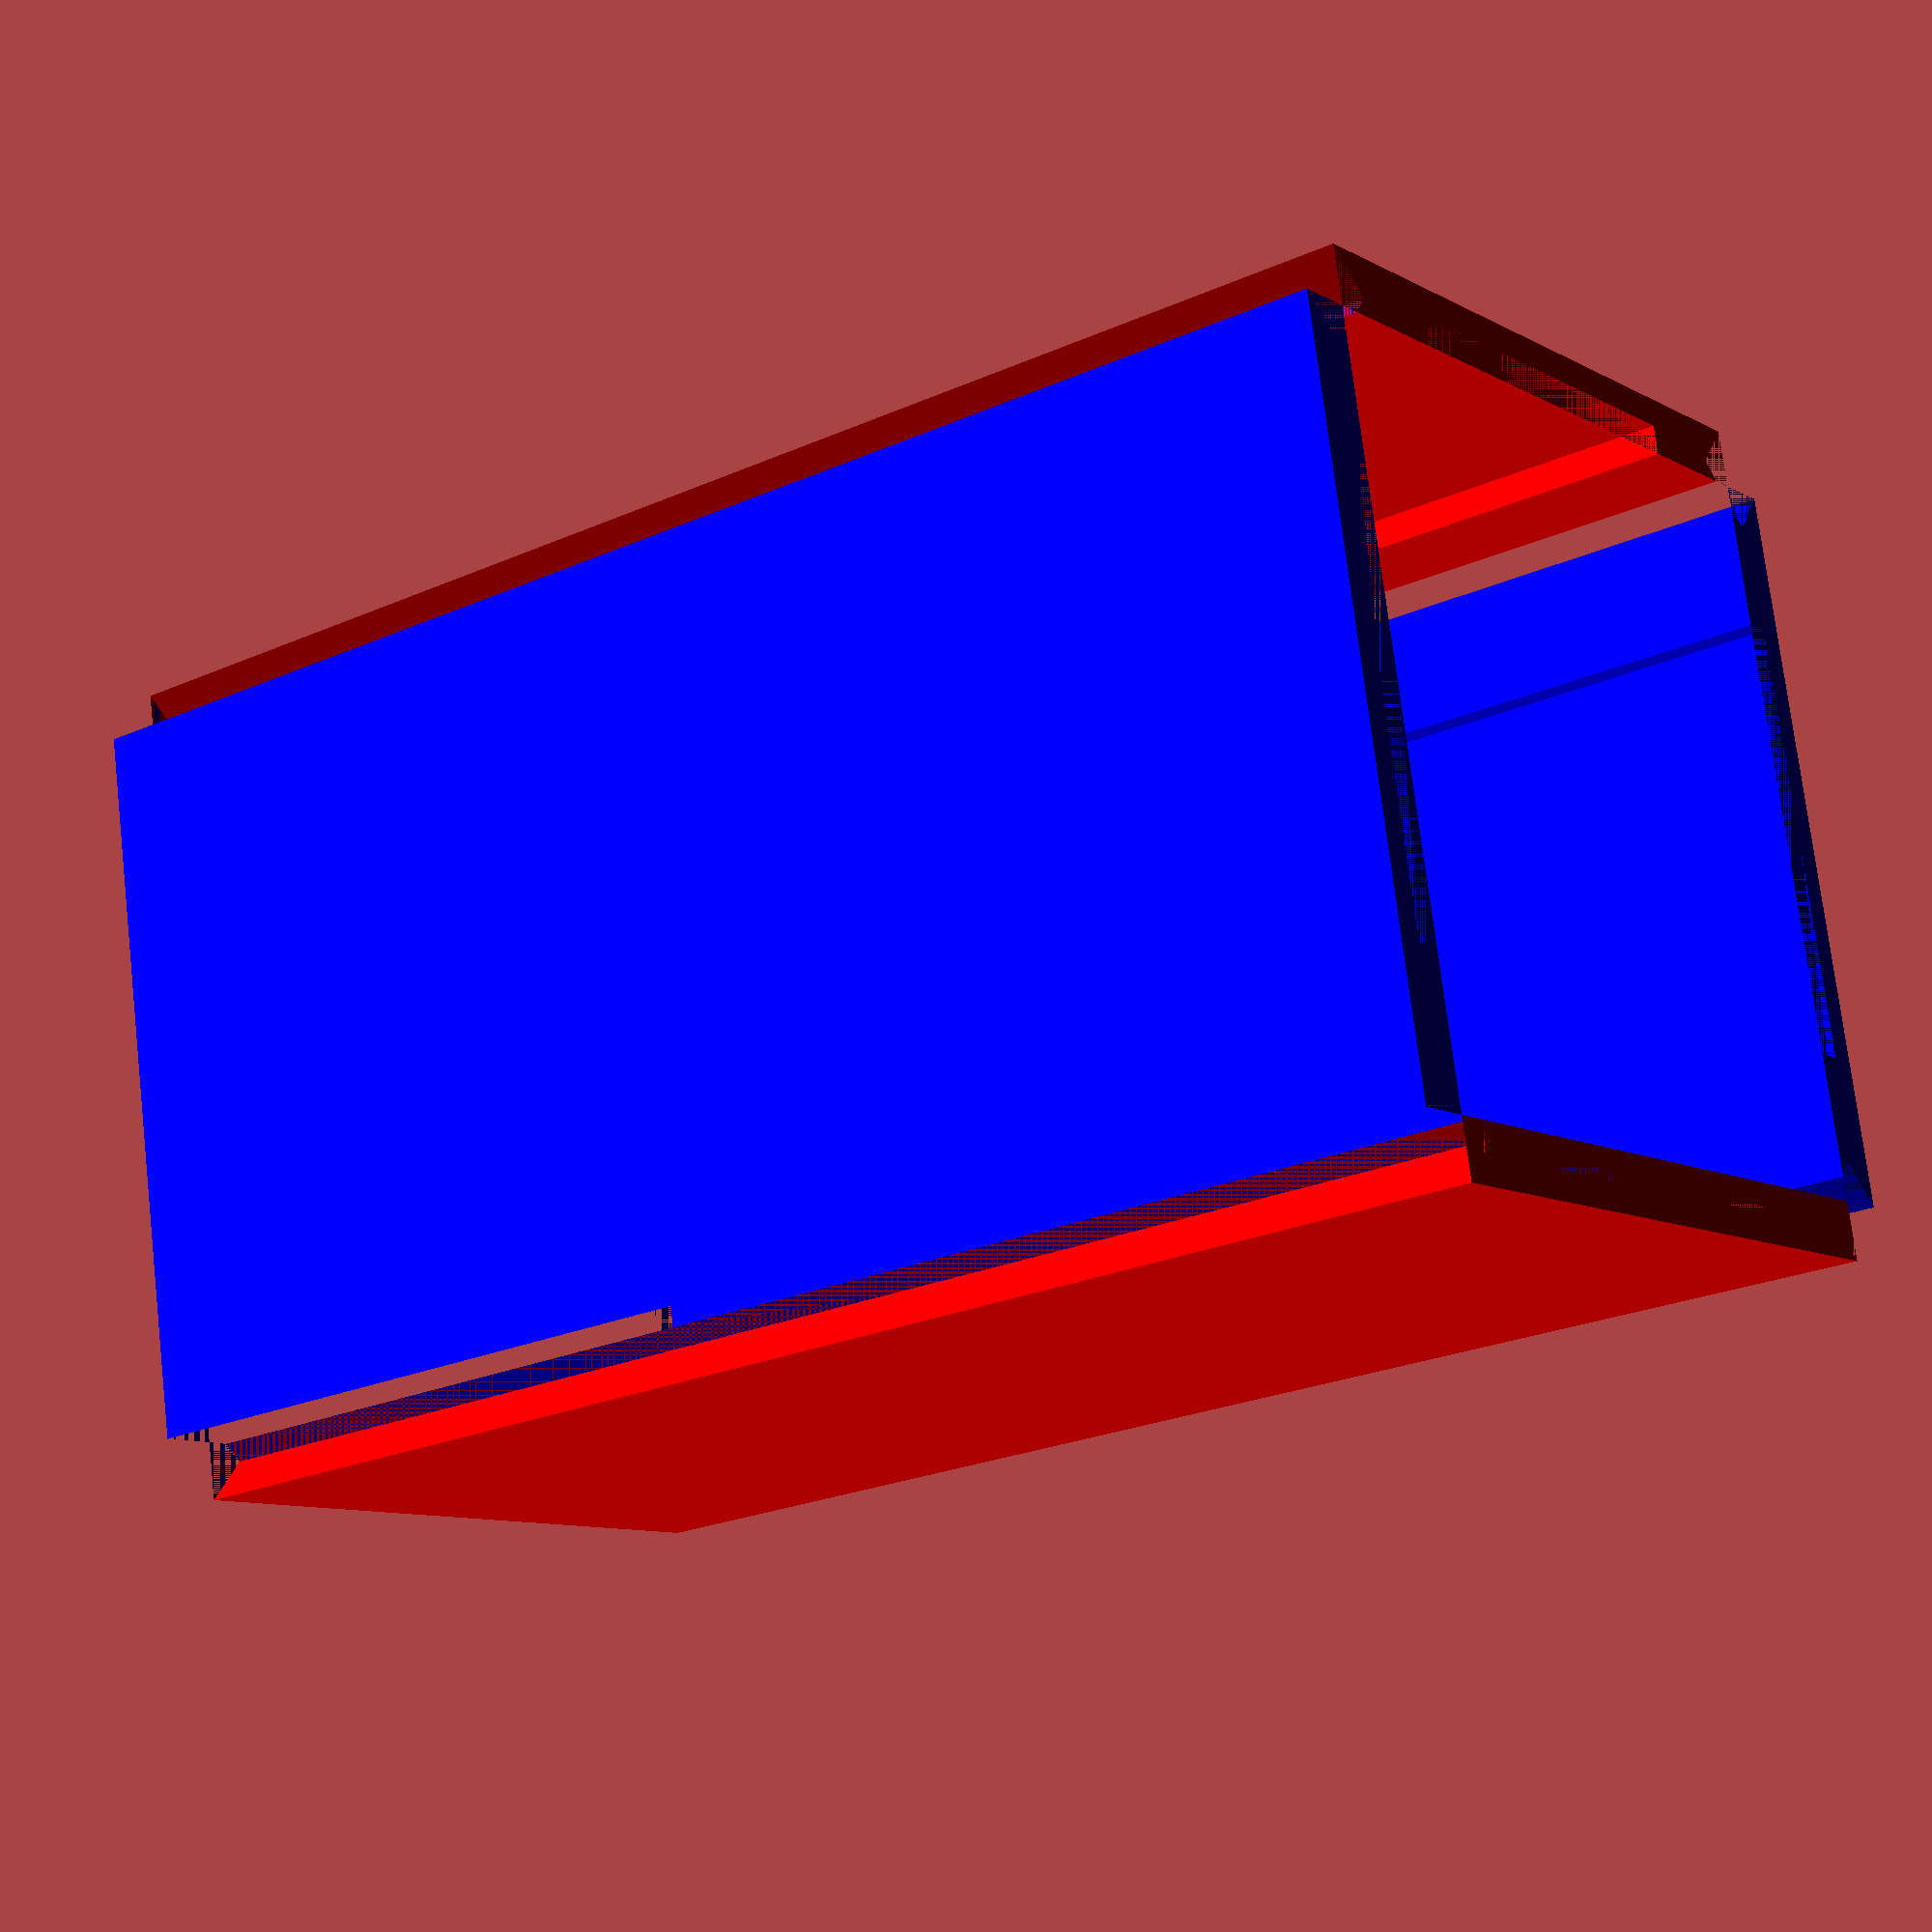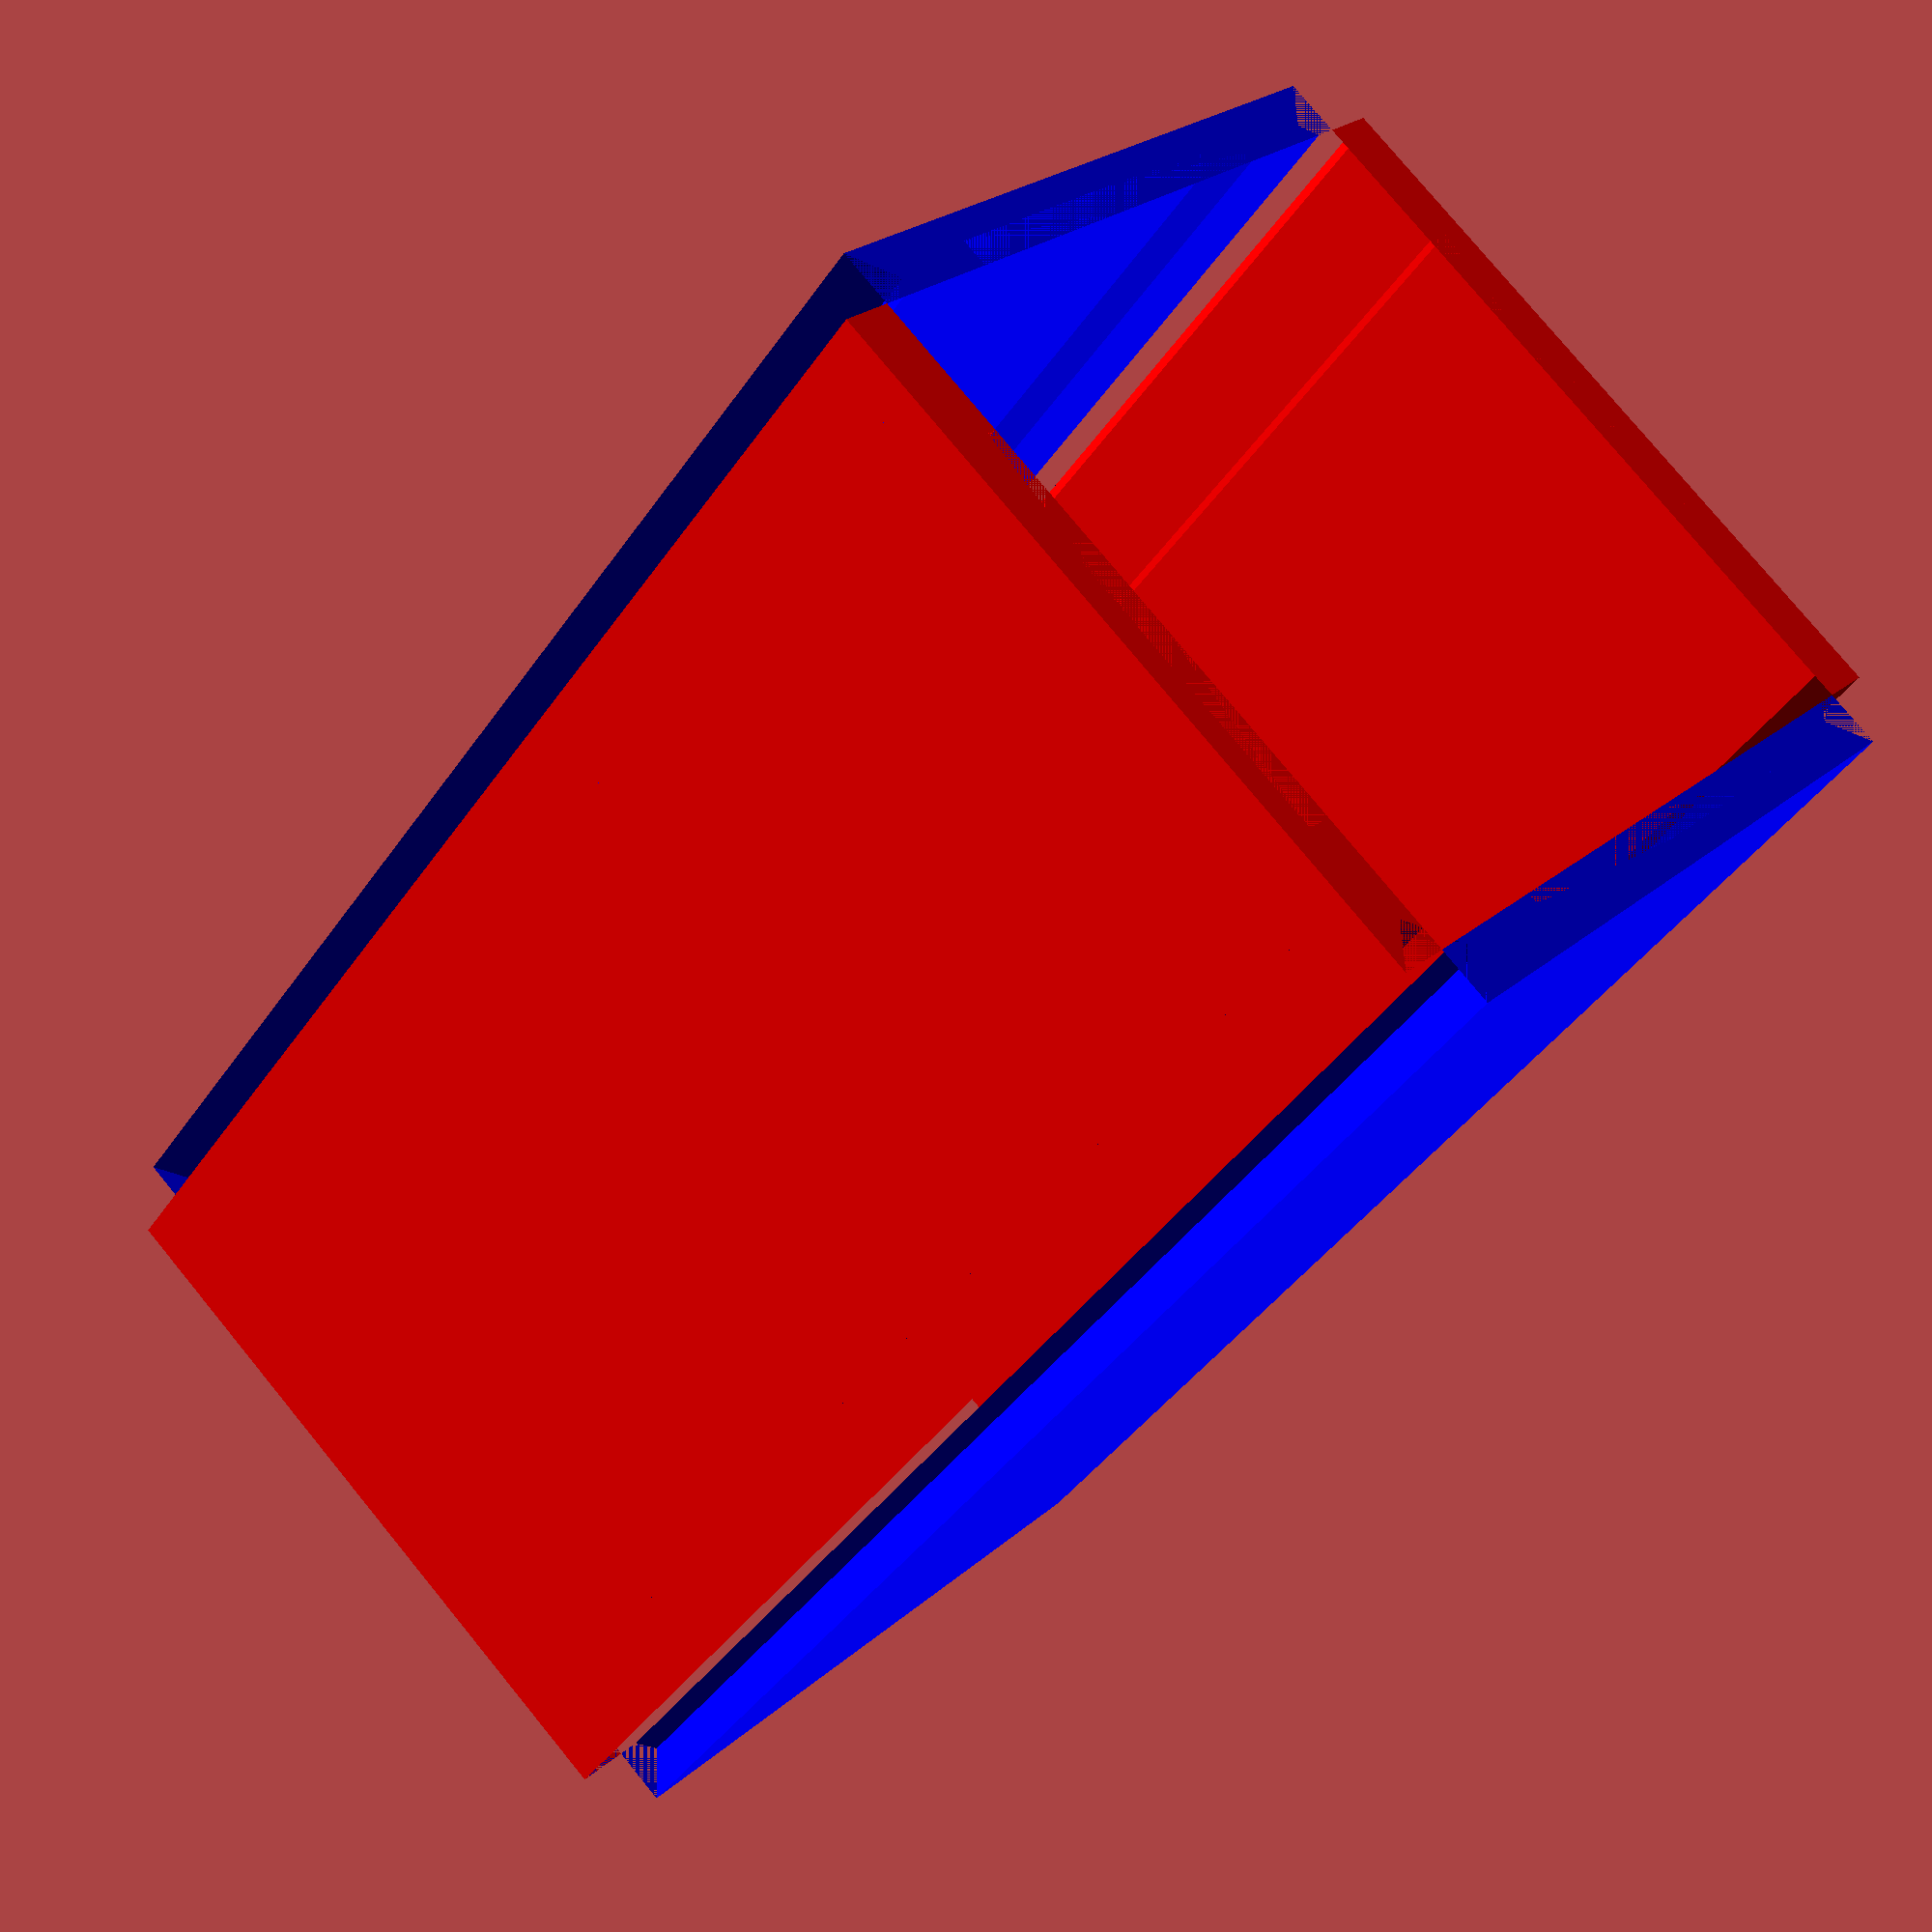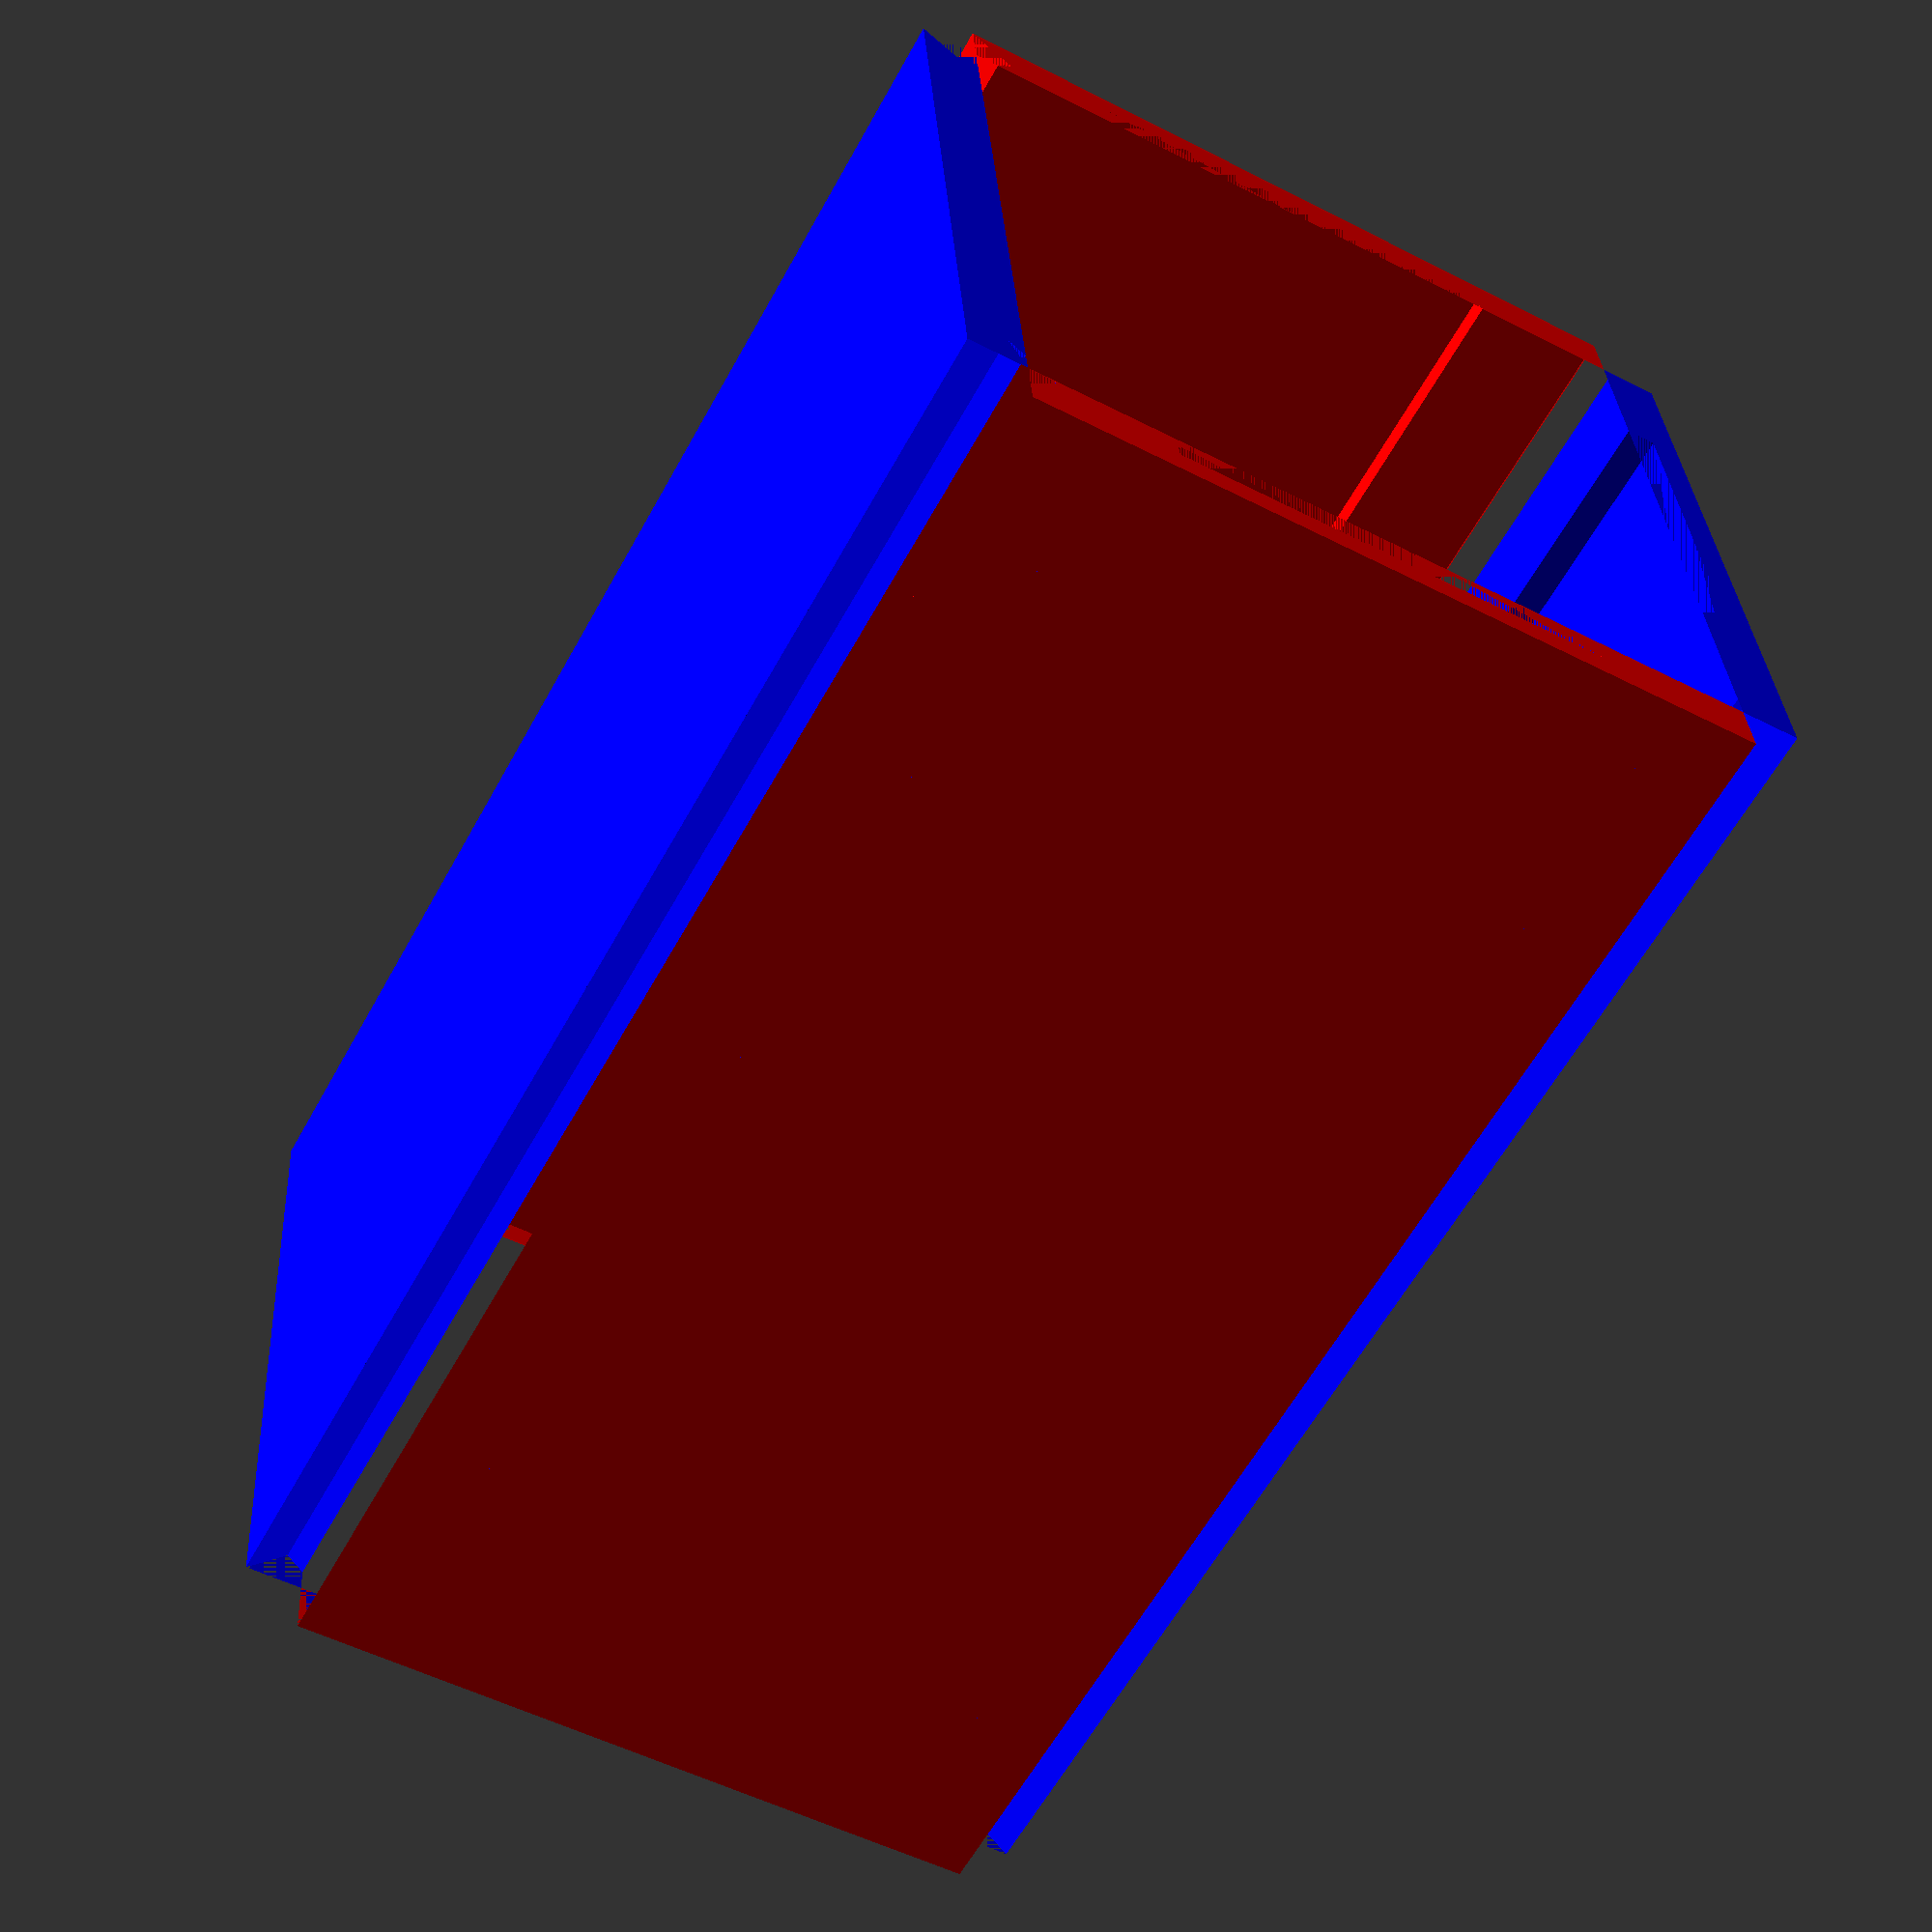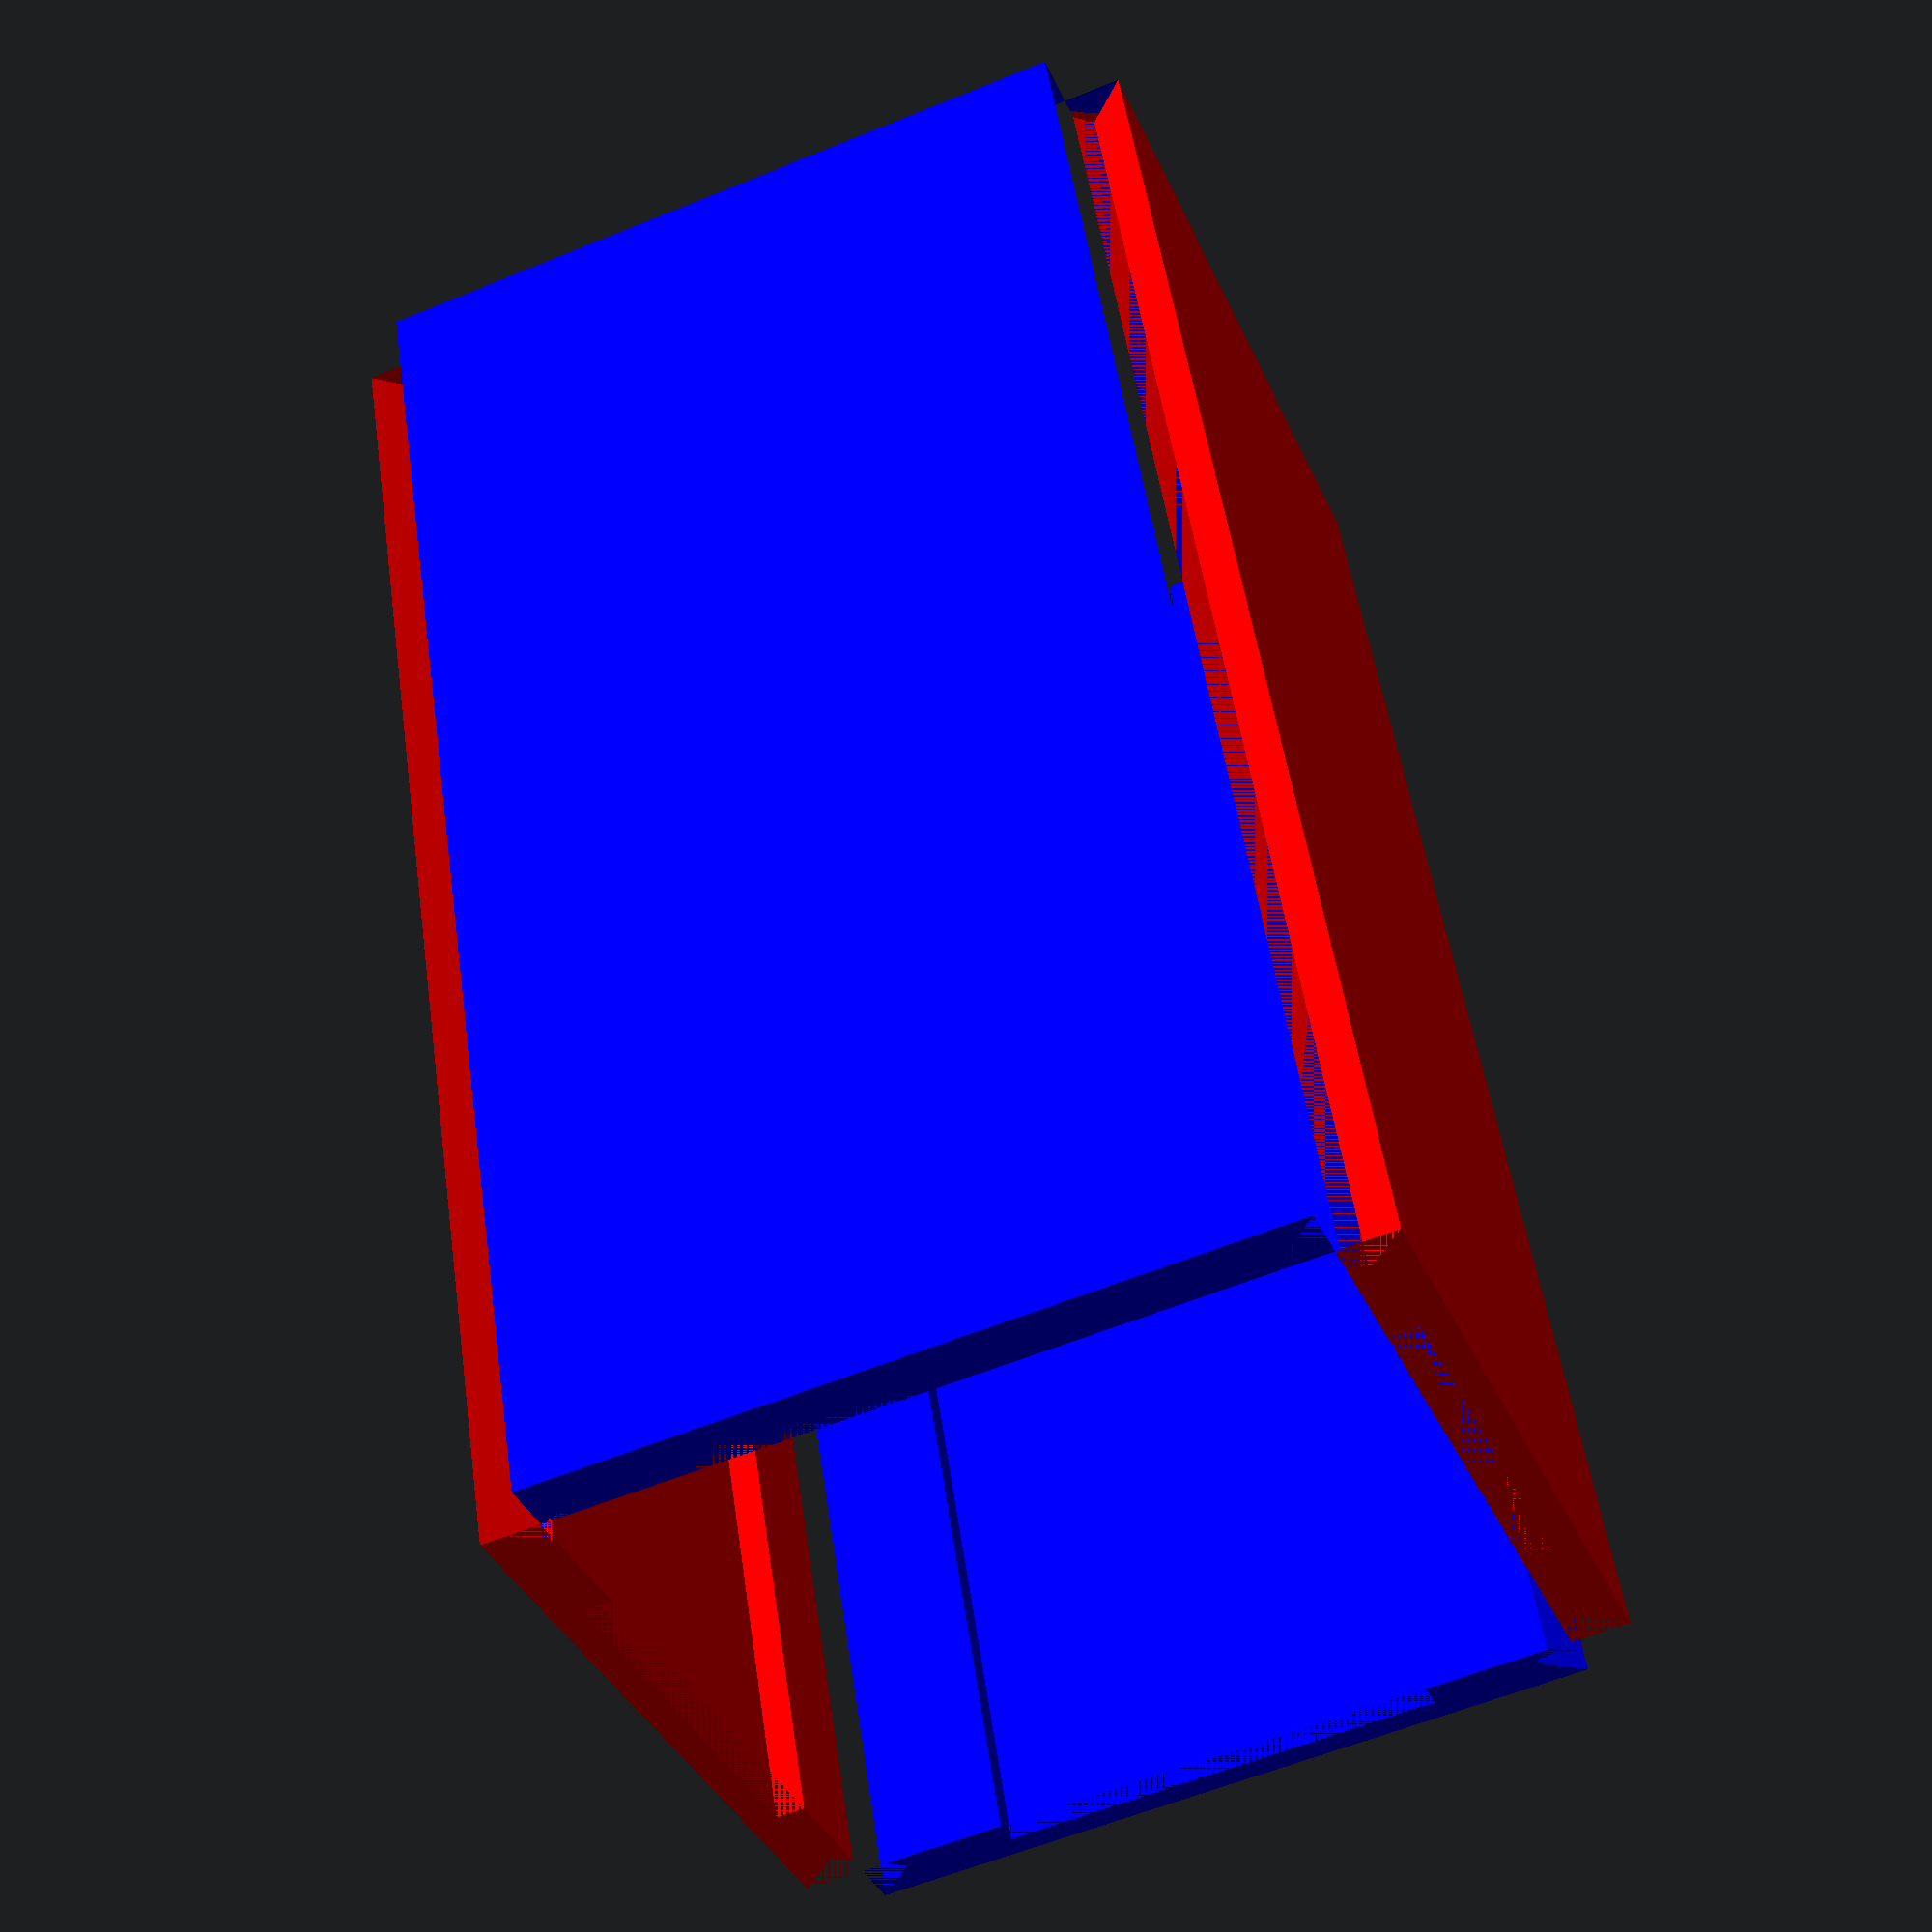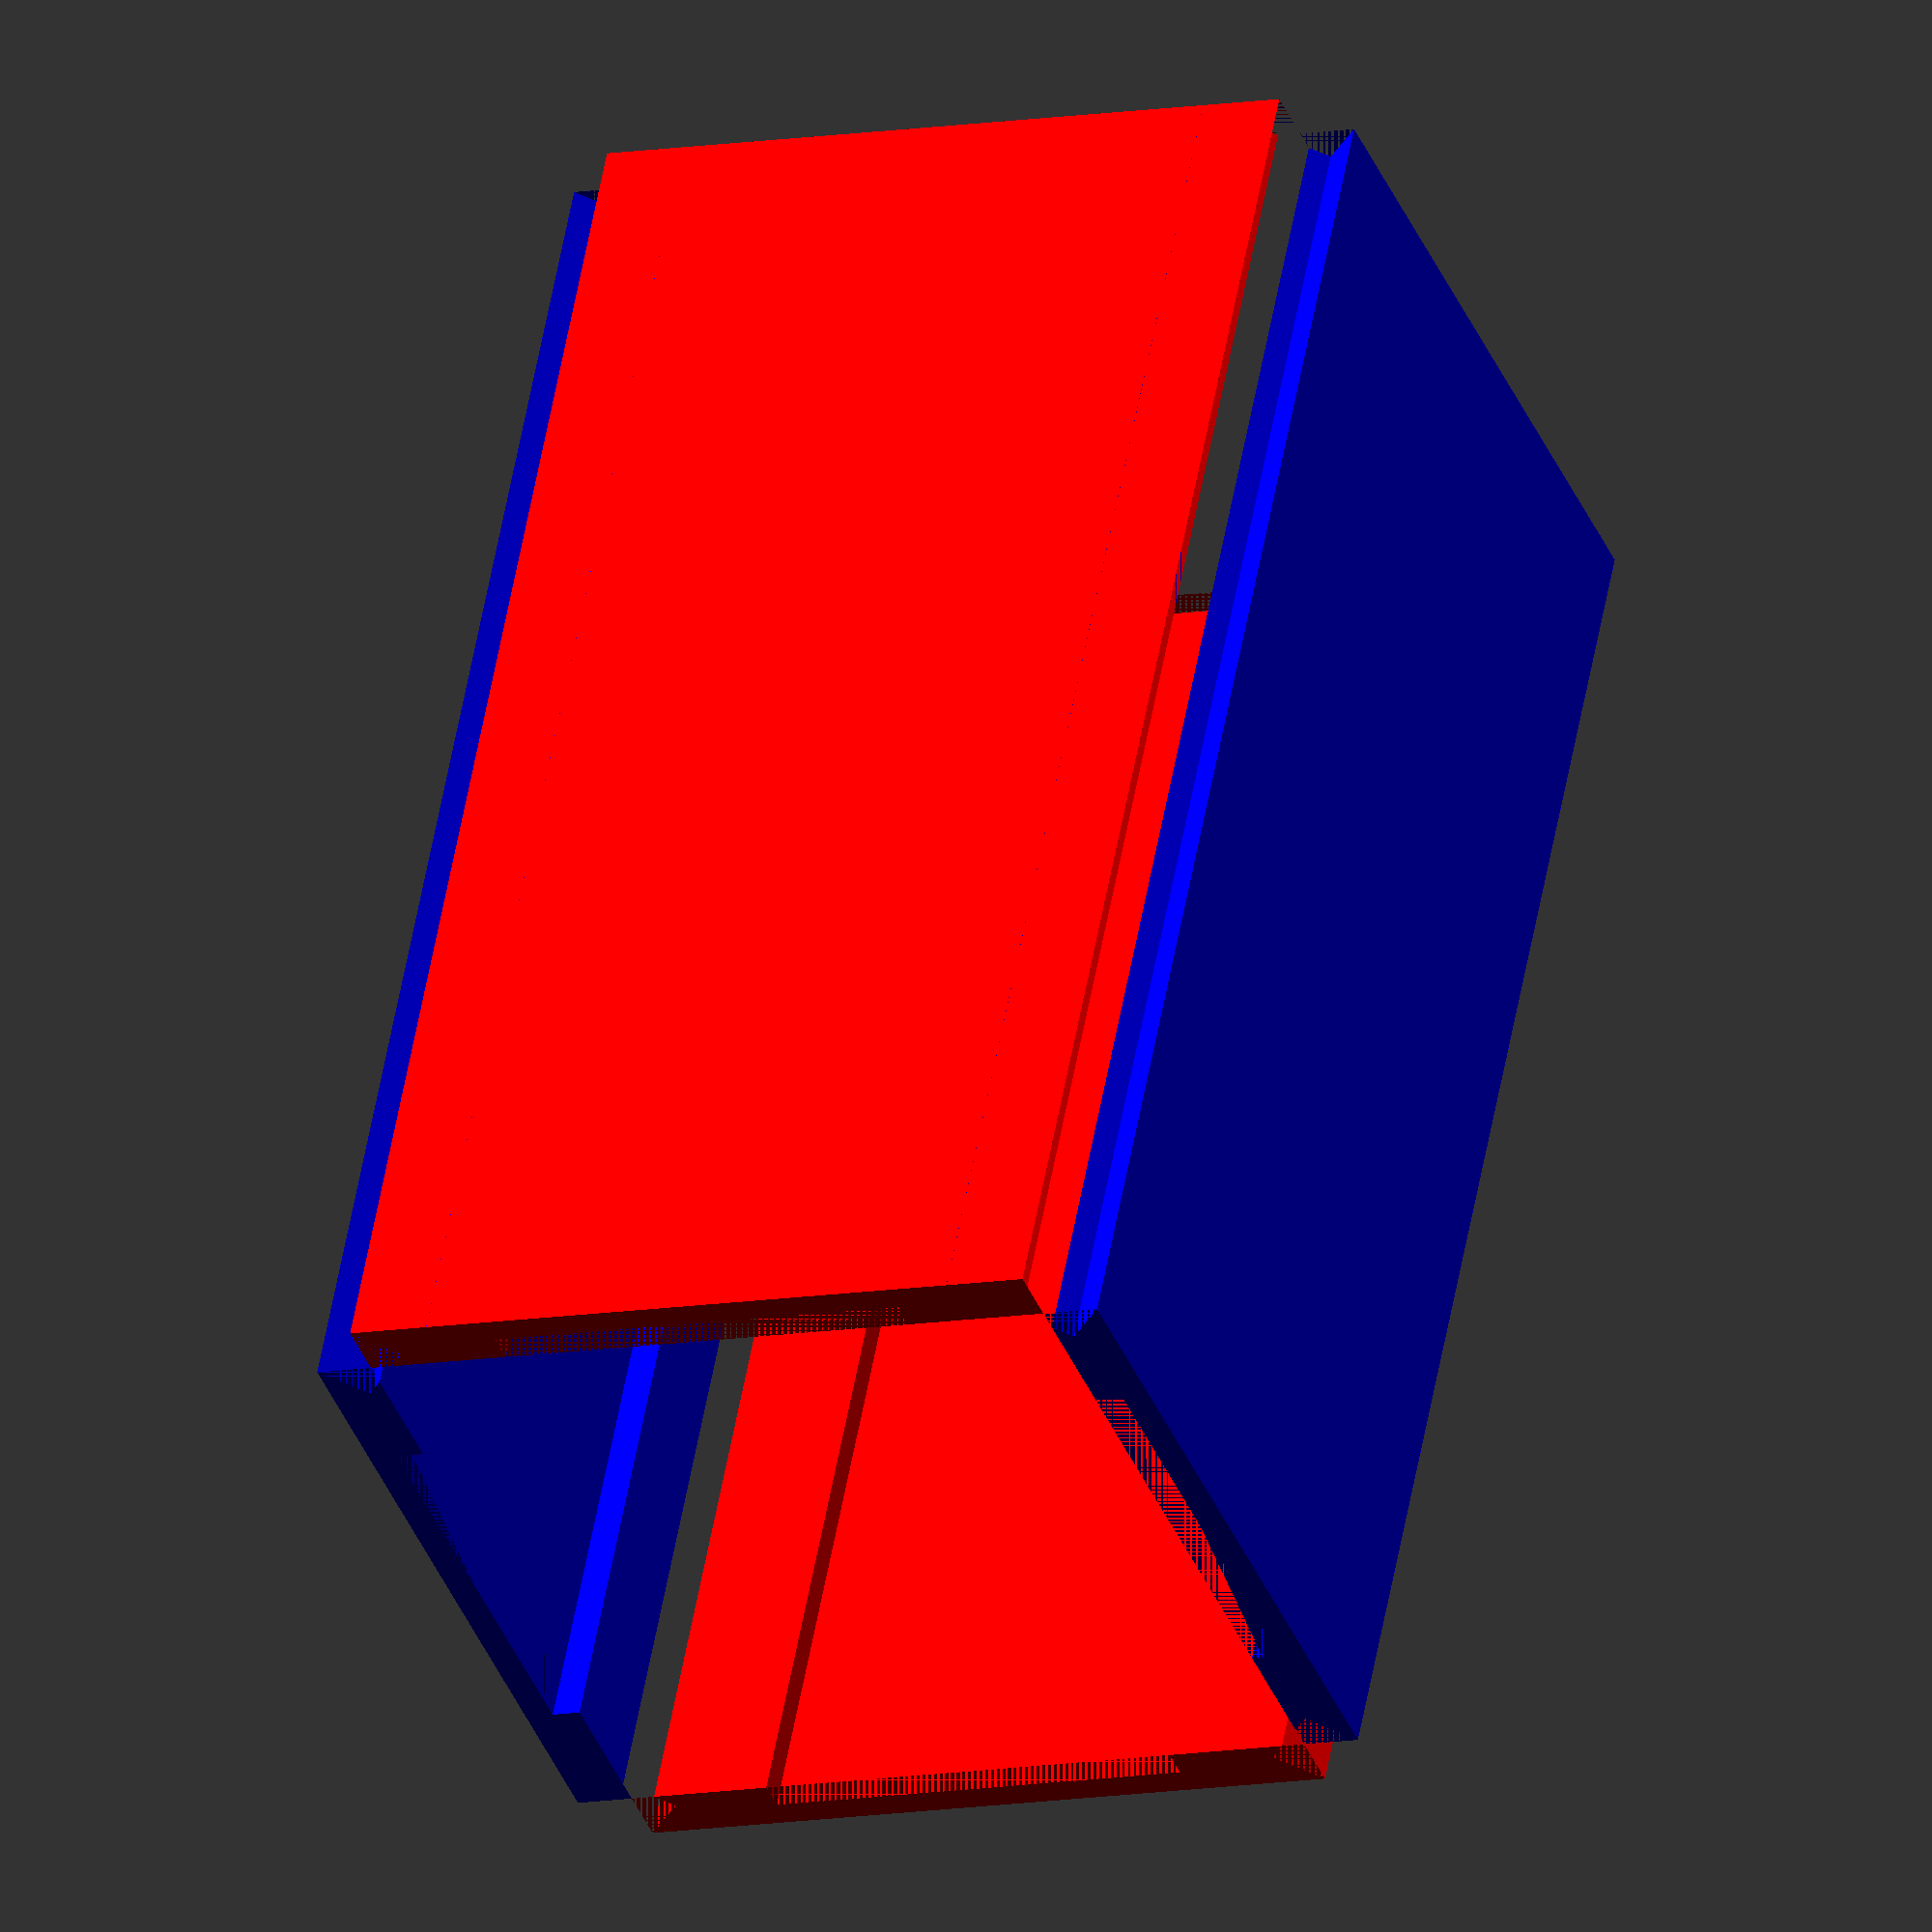
<openscad>

$fn = 64;

THICKNESS = 2;
SIZE_X = 50;
SIZE_Y = 100;
MARGIN = THICKNESS * 5;
NUM_HOLES = 0;

module LampShadePanelMainShape()
{
    difference()
    {
        difference()
        {
            cube([SIZE_X, SIZE_Y, THICKNESS * 2], center=true);

            translate([0, 0, THICKNESS])
            cube([SIZE_X - MARGIN * 2, SIZE_Y, THICKNESS * 2], center=true);
        }

        translate([SIZE_X / 2, SIZE_Y / -2, -THICKNESS])
        rotate([0, 360-45, 0])
        cube([MARGIN, SIZE_Y, THICKNESS * 2]);

        translate([SIZE_X / -2, SIZE_Y / 2, -THICKNESS])
        rotate([0, 360-45, 180])
        cube([MARGIN*3, SIZE_Y, THICKNESS * 2]);
    }
}

module LampShadePanel()
{
    //difference()
    {
        LampShadePanelMainShape();

        for (a = [0 : 1 : NUM_HOLES - 1])
        {
            x = MARGIN + rands(0, SIZE_X - MARGIN * 2, 3)[0] - SIZE_X / 2;
            y = MARGIN + rands(0, SIZE_Y - MARGIN * 2, 3)[0] - SIZE_Y / 2;

            color(rands(0, 1.0, 3))
            translate([x, y, -THICKNESS*2])
            rotate(rands(0, 90, 3) - [45, 45, 45])
            cylinder(r=rands(0.1, 1.5 ,1)[0], h=THICKNESS*5);
        }
    }
}

module LampShadeBox()
{
    color("red")  translate([0, SIZE_X /  2 + THICKNESS, 0]) rotate([90, 0,   0]) LampShadePanel();
    color("red")  translate([0, SIZE_X / -2 - THICKNESS, 0]) rotate([90, 0, 180]) LampShadePanel();
    color("blue") translate([SIZE_X / -2 - THICKNESS, 0, 0]) rotate([90, 0,  90]) LampShadePanel();
    color("blue") translate([SIZE_X /  2 + THICKNESS, 0, 0]) rotate([90, 0, 270]) LampShadePanel();
}

//LampShadePanel();
LampShadeBox();

</openscad>
<views>
elev=23.8 azim=11.3 roll=126.7 proj=p view=solid
elev=41.0 azim=317.7 roll=149.1 proj=p view=solid
elev=240.3 azim=3.8 roll=28.7 proj=p view=solid
elev=309.3 azim=111.5 roll=171.9 proj=p view=solid
elev=125.1 azim=21.2 roll=349.9 proj=o view=wireframe
</views>
